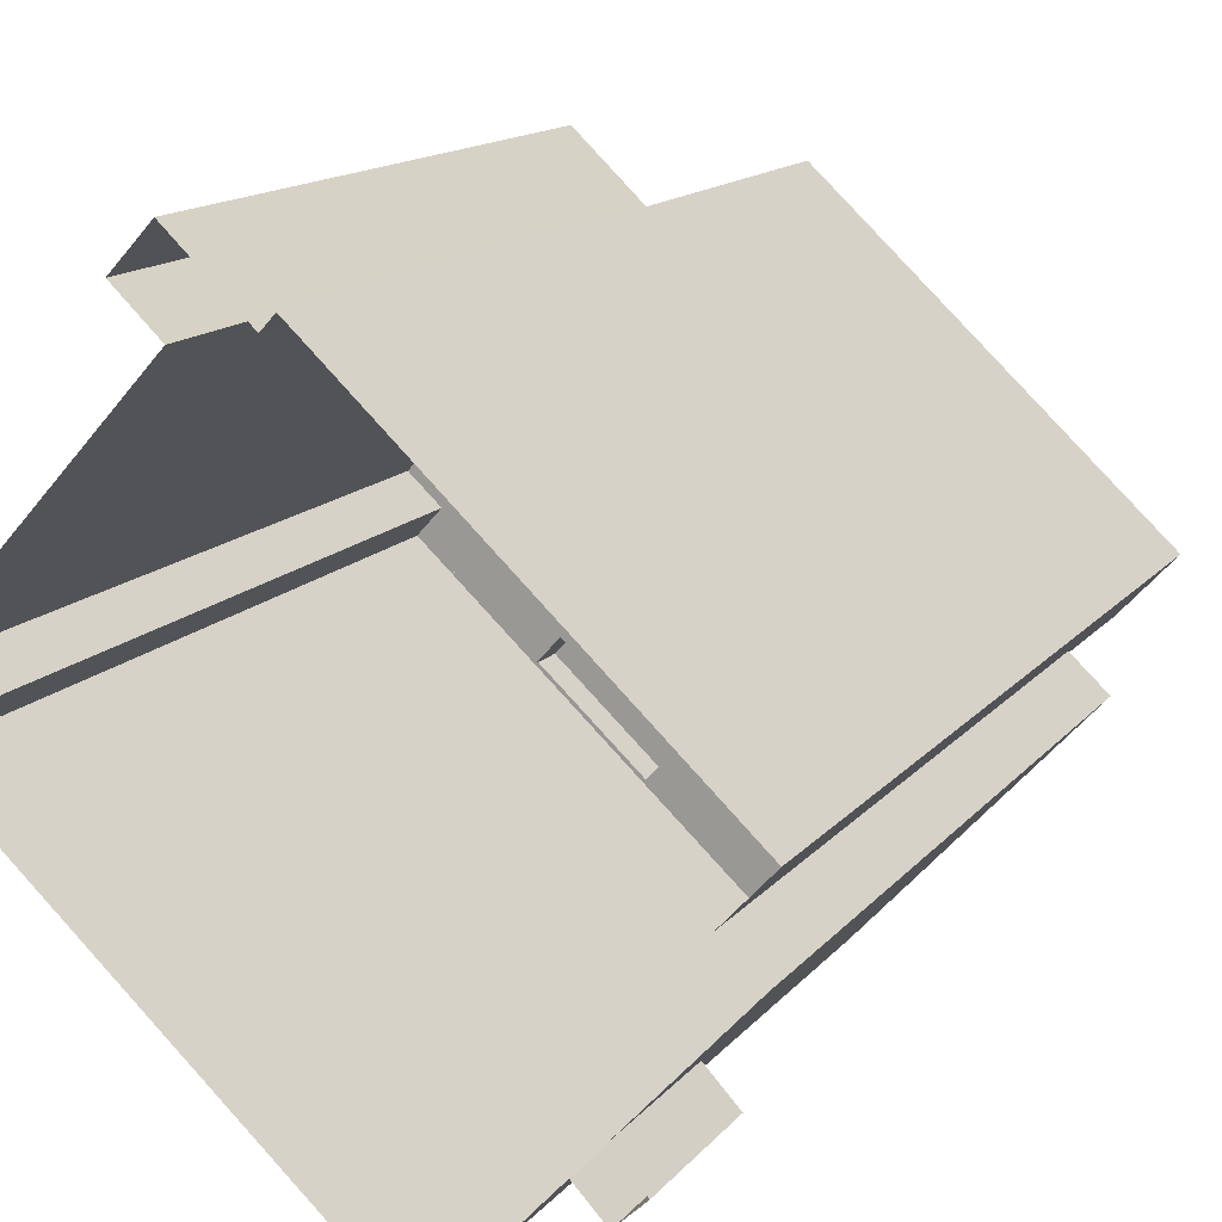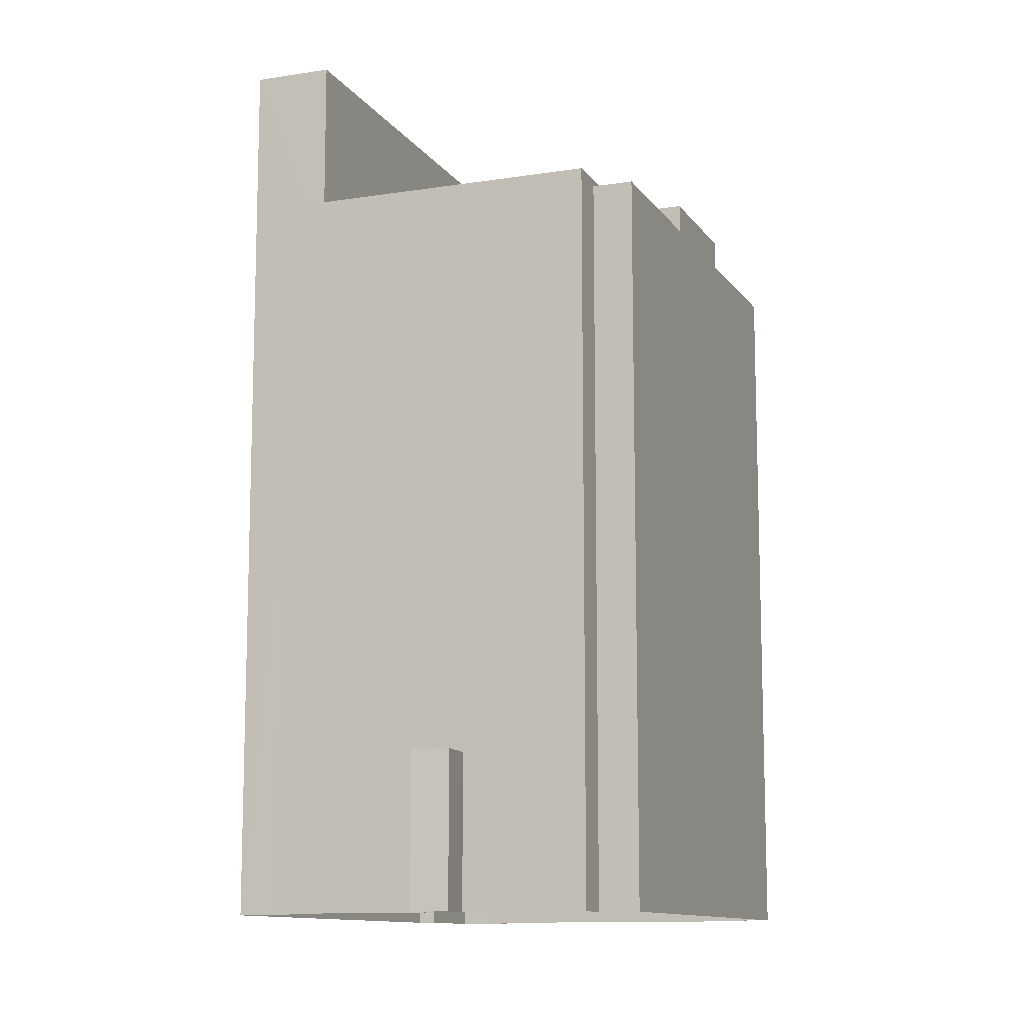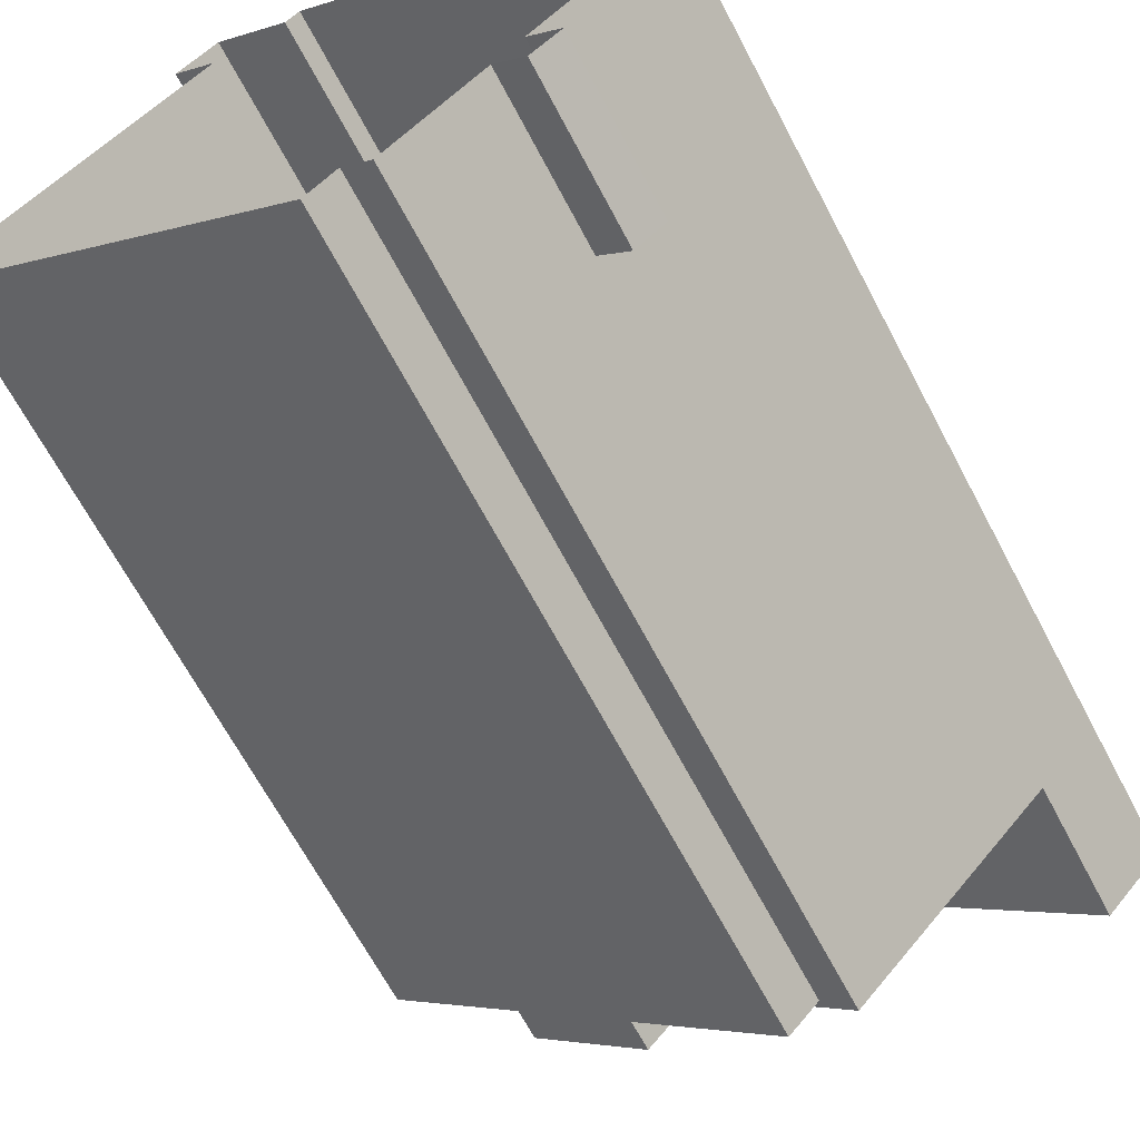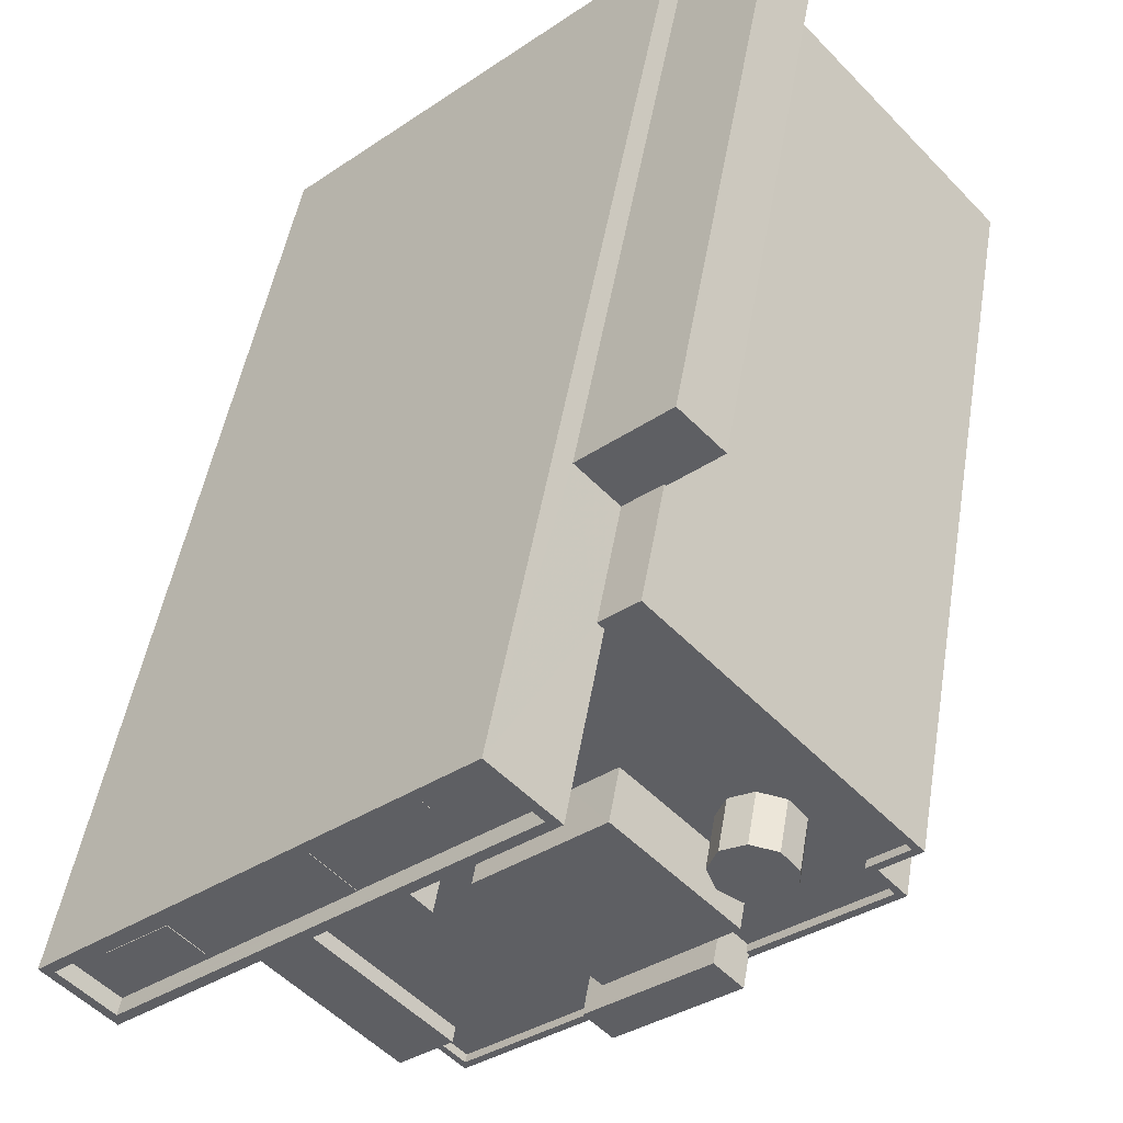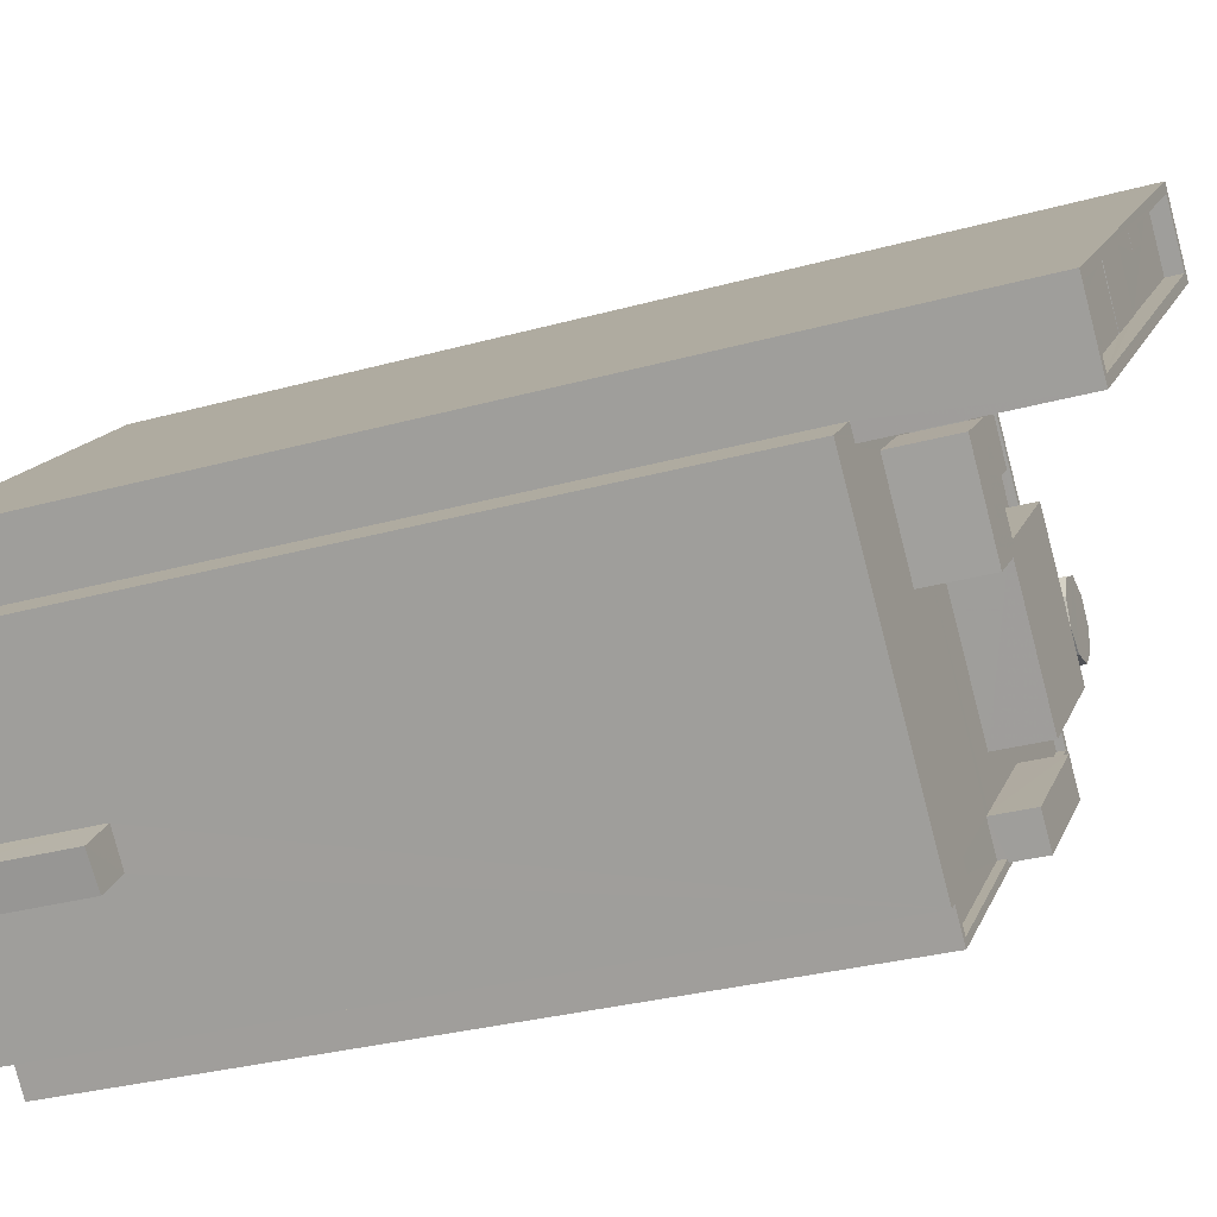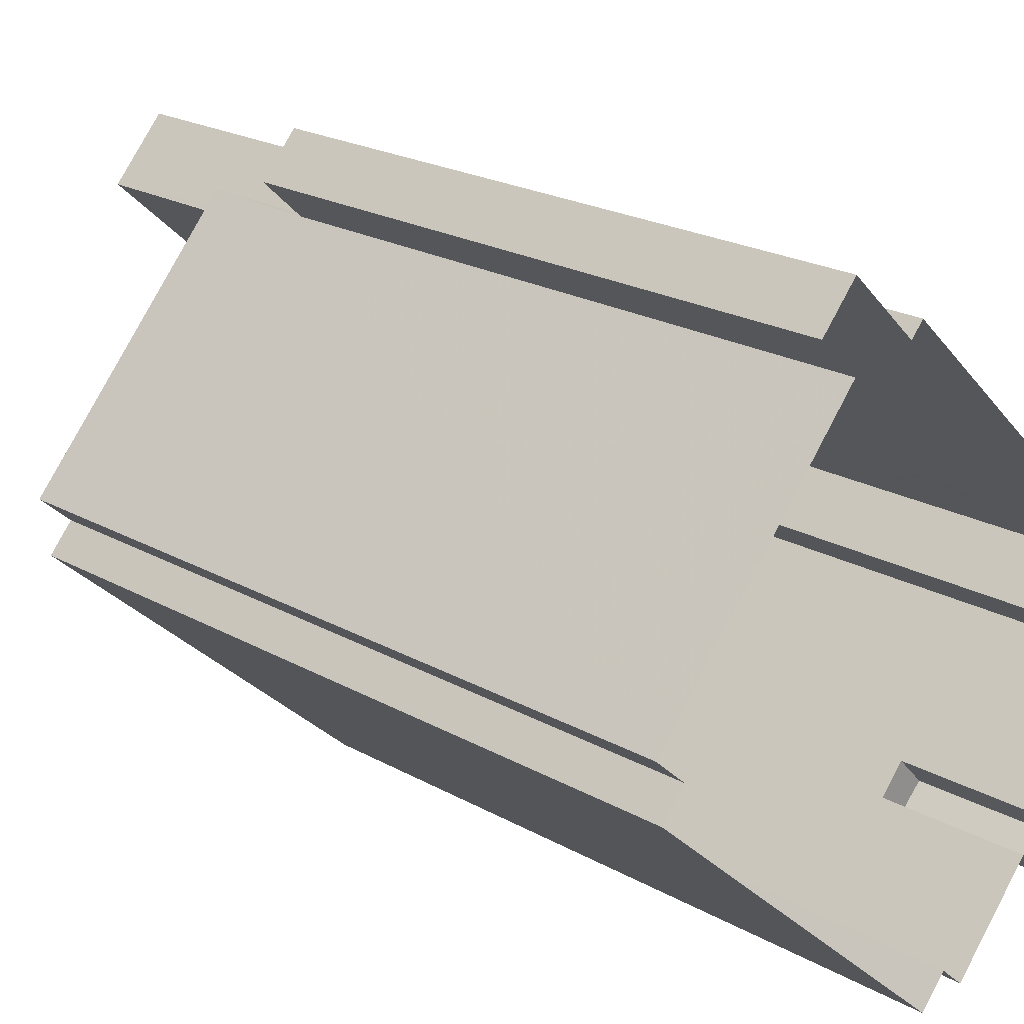
<metadata>
{"format":"obj","ext":"obj","renderer":"f3d","projection":"perspective","resolution":1024,"background":"white","views":[{"elev":14.2,"azim":-155.4,"up":"+Y"},{"elev":-11.4,"azim":-26.5,"up":"+Z"},{"elev":-66.4,"azim":-152.2,"up":"+Y"},{"elev":47.0,"azim":9.3,"up":"+Y"},{"elev":-30.4,"azim":-68.1,"up":"+Y"},{"elev":22.3,"azim":133.9,"up":"+Y"}]}
</metadata>
<code>
v -1.196e+04 -3.489e+04 35.66
v -1.196e+04 -3.489e+04 35.66
v -1.196e+04 -3.489e+04 35.66
v -1.194e+04 -3.488e+04 35.66
v -1.196e+04 -3.489e+04 35.66
v -1.194e+04 -3.488e+04 35.66
v -1.196e+04 -3.489e+04 35.66
v -1.196e+04 -3.489e+04 35.66
v -1.195e+04 -3.487e+04 35.66
v -1.194e+04 -3.488e+04 35.66
v -1.196e+04 -3.489e+04 35.66
v -1.197e+04 -3.488e+04 35.66
v -1.197e+04 -3.488e+04 35.66
v -1.195e+04 -3.486e+04 35.66
v -1.195e+04 -3.486e+04 35.66
v -1.197e+04 -3.488e+04 35.66
v -1.195e+04 -3.486e+04 35.66
v -1.195e+04 -3.487e+04 35.66
v -1.195e+04 -3.487e+04 62.69
v -1.195e+04 -3.487e+04 62.69
v -1.195e+04 -3.486e+04 62.69
v -1.195e+04 -3.486e+04 62.69
v -1.195e+04 -3.487e+04 62.69
v -1.195e+04 -3.487e+04 62.69
v -1.197e+04 -3.488e+04 75.64
v -1.197e+04 -3.488e+04 75.64
v -1.195e+04 -3.487e+04 75.64
v -1.195e+04 -3.487e+04 75.64
v -1.197e+04 -3.488e+04 74.94
v -1.197e+04 -3.488e+04 74.94
v -1.197e+04 -3.488e+04 74.94
v -1.196e+04 -3.487e+04 74.94
v -1.196e+04 -3.487e+04 74.94
v -1.195e+04 -3.487e+04 74.94
v -1.196e+04 -3.487e+04 74.94
v -1.196e+04 -3.487e+04 74.94
v -1.197e+04 -3.488e+04 74.94
v -1.196e+04 -3.487e+04 74.94
v -1.195e+04 -3.487e+04 74.94
v -1.196e+04 -3.487e+04 74.94
v -1.196e+04 -3.487e+04 74.94
v -1.196e+04 -3.488e+04 74.94
v -1.196e+04 -3.488e+04 74.94
v -1.196e+04 -3.488e+04 74.94
v -1.197e+04 -3.488e+04 74.94
v -1.196e+04 -3.488e+04 74.94
v -1.195e+04 -3.486e+04 75.64
v -1.195e+04 -3.487e+04 75.64
v -1.197e+04 -3.488e+04 75.64
v -1.197e+04 -3.488e+04 75.64
v -1.196e+04 -3.487e+04 74.96
v -1.196e+04 -3.487e+04 74.96
v -1.196e+04 -3.487e+04 74.96
v -1.196e+04 -3.488e+04 74.96
v -1.196e+04 -3.488e+04 74.97
v -1.197e+04 -3.488e+04 74.97
v -1.197e+04 -3.488e+04 74.97
v -1.196e+04 -3.488e+04 74.97
v -1.196e+04 -3.487e+04 74.95
v -1.196e+04 -3.487e+04 74.95
v -1.196e+04 -3.487e+04 74.95
v -1.196e+04 -3.487e+04 74.95
v -1.196e+04 -3.489e+04 68.1
v -1.197e+04 -3.488e+04 68.1
v -1.197e+04 -3.488e+04 68.1
v -1.196e+04 -3.489e+04 68.1
v -1.197e+04 -3.488e+04 68.1
v -1.197e+04 -3.488e+04 68.1
v -1.196e+04 -3.489e+04 42.44
v -1.196e+04 -3.489e+04 42.44
v -1.196e+04 -3.489e+04 42.44
v -1.196e+04 -3.489e+04 42.44
v -1.195e+04 -3.489e+04 67.45
v -1.196e+04 -3.488e+04 67.45
v -1.195e+04 -3.489e+04 67.45
v -1.196e+04 -3.488e+04 67.45
v -1.197e+04 -3.488e+04 67.45
v -1.196e+04 -3.488e+04 67.45
v -1.196e+04 -3.488e+04 67.45
v -1.196e+04 -3.489e+04 67.45
v -1.195e+04 -3.489e+04 67.45
v -1.196e+04 -3.489e+04 67.45
v -1.196e+04 -3.488e+04 67.45
v -1.196e+04 -3.489e+04 67.45
v -1.194e+04 -3.487e+04 67.45
v -1.195e+04 -3.487e+04 67.45
v -1.195e+04 -3.488e+04 67.45
v -1.195e+04 -3.487e+04 67.45
v -1.195e+04 -3.487e+04 67.45
v -1.195e+04 -3.488e+04 67.45
v -1.195e+04 -3.488e+04 67.45
v -1.195e+04 -3.487e+04 67.45
v -1.195e+04 -3.487e+04 67.45
v -1.196e+04 -3.488e+04 67.45
v -1.196e+04 -3.488e+04 67.45
v -1.195e+04 -3.488e+04 67.45
v -1.195e+04 -3.487e+04 67.45
v -1.195e+04 -3.488e+04 67.45
v -1.194e+04 -3.488e+04 67.45
v -1.195e+04 -3.488e+04 67.45
v -1.195e+04 -3.488e+04 67.45
v -1.196e+04 -3.488e+04 67.45
v -1.195e+04 -3.488e+04 67.45
v -1.196e+04 -3.488e+04 67.45
v -1.196e+04 -3.487e+04 67.45
v -1.195e+04 -3.488e+04 67.45
v -1.194e+04 -3.488e+04 67.45
v -1.194e+04 -3.488e+04 67.45
v -1.194e+04 -3.488e+04 67.45
v -1.195e+04 -3.488e+04 67.45
v -1.194e+04 -3.488e+04 67.45
v -1.195e+04 -3.488e+04 67.45
v -1.194e+04 -3.488e+04 67.45
v -1.194e+04 -3.488e+04 67.45
v -1.194e+04 -3.488e+04 67.45
v -1.196e+04 -3.489e+04 67.8
v -1.194e+04 -3.488e+04 67.8
v -1.195e+04 -3.489e+04 67.8
v -1.196e+04 -3.489e+04 67.8
v -1.196e+04 -3.489e+04 67.8
v -1.194e+04 -3.488e+04 67.8
v -1.194e+04 -3.488e+04 67.8
v -1.194e+04 -3.488e+04 67.8
v -1.194e+04 -3.488e+04 67.8
v -1.195e+04 -3.487e+04 67.8
v -1.196e+04 -3.489e+04 67.8
v -1.195e+04 -3.487e+04 67.8
v -1.195e+04 -3.487e+04 67.8
v -1.195e+04 -3.487e+04 67.8
v -1.195e+04 -3.489e+04 67.8
v -1.195e+04 -3.488e+04 67.8
v -1.195e+04 -3.488e+04 67.8
v -1.194e+04 -3.488e+04 67.8
v -1.196e+04 -3.488e+04 70.27
v -1.196e+04 -3.488e+04 70.27
v -1.196e+04 -3.488e+04 70.27
v -1.196e+04 -3.488e+04 70.27
v -1.195e+04 -3.488e+04 69.25
v -1.195e+04 -3.489e+04 69.25
v -1.195e+04 -3.489e+04 69.25
v -1.195e+04 -3.488e+04 69.25
v -1.194e+04 -3.488e+04 69.67
v -1.194e+04 -3.488e+04 69.67
v -1.195e+04 -3.488e+04 69.67
v -1.194e+04 -3.488e+04 69.67
v -1.194e+04 -3.488e+04 69.67
v -1.195e+04 -3.488e+04 69.67
v -1.195e+04 -3.488e+04 69.67
v -1.195e+04 -3.488e+04 69.67
v -1.195e+04 -3.488e+04 69.67
v -1.196e+04 -3.487e+04 69.39
v -1.196e+04 -3.488e+04 69.39
v -1.195e+04 -3.487e+04 69.39
v -1.196e+04 -3.488e+04 69.39
v -1.195e+04 -3.488e+04 69.78
v -1.196e+04 -3.488e+04 69.78
v -1.195e+04 -3.488e+04 69.78
v -1.195e+04 -3.487e+04 69.78
f 1 2 3
f 1 4 5
f 5 4 6
f 7 8 3
f 4 9 10
f 11 12 13
f 8 11 3
f 9 14 15
f 16 17 18
f 18 13 16
f 18 14 9
f 4 1 3
f 9 4 18
f 11 13 4
f 11 4 3
f 4 13 18
f 19 20 21
f 21 20 22
f 19 23 20
f 22 20 24
f 25 26 27
f 28 25 27
f 29 30 31
f 29 32 33
f 34 35 36
f 30 37 31
f 36 38 39
f 34 36 39
f 33 40 41
f 36 41 38
f 42 43 44
f 41 40 38
f 29 31 42
f 33 32 40
f 32 42 44
f 29 42 32
f 43 45 46
f 46 44 43
f 37 30 45
f 37 45 43
f 27 47 48
f 49 26 25
f 49 48 47
f 27 48 28
f 50 49 25
f 48 49 50
f 51 52 53
f 51 54 52
f 55 56 57
f 55 58 56
f 59 60 61
f 59 62 60
f 63 64 65
f 63 65 66
f 65 67 66
f 65 68 67
f 69 70 71
f 69 72 70
f 73 74 75
f 76 77 78
f 79 76 78
f 75 80 81
f 81 80 82
f 75 74 83
f 82 80 84
f 83 77 80
f 78 77 83
f 75 83 80
f 85 86 87
f 86 88 89
f 90 91 92
f 91 87 92
f 92 89 93
f 86 89 87
f 87 89 92
f 94 95 96
f 97 94 96
f 98 99 100
f 73 100 101
f 97 92 93
f 102 93 76
f 73 101 74
f 74 94 79
f 79 102 76
f 99 103 100
f 97 96 92
f 101 100 103
f 104 95 94
f 101 104 74
f 97 93 105
f 105 93 102
f 94 102 79
f 74 104 94
f 90 106 91
f 107 85 87
f 108 109 85
f 110 90 103
f 111 103 99
f 110 106 90
f 110 103 112
f 108 113 109
f 113 99 114
f 112 103 111
f 107 108 85
f 115 111 113
f 108 115 113
f 113 111 99
f 116 117 118
f 116 119 120
f 121 122 123
f 121 124 117
f 123 122 125
f 120 119 126
f 127 128 125
f 129 128 127
f 119 118 130
f 131 124 132
f 117 131 118
f 133 124 121
f 133 121 123
f 128 123 125
f 116 118 119
f 117 124 131
f 134 135 136
f 134 137 135
f 138 139 140
f 138 141 139
f 142 143 144
f 145 146 143
f 144 147 148
f 147 149 148
f 142 145 143
f 142 144 150
f 150 144 148
f 151 152 153
f 151 154 152
f 155 156 157
f 155 158 156
f 21 14 18
f 19 21 18
f 21 15 14
f 21 22 15
f 9 15 22
f 24 9 22
f 18 17 19
f 17 47 19
f 23 19 127
f 127 47 27
f 88 129 89
f 89 129 27
f 129 127 27
f 19 47 127
f 65 26 68
f 13 68 16
f 16 68 49
f 68 26 49
f 47 16 49
f 47 17 16
f 27 26 76
f 89 27 93
f 26 65 64
f 93 27 76
f 76 64 77
f 26 64 76
f 48 34 39
f 28 48 39
f 46 45 54
f 45 25 54
f 38 52 39
f 52 25 28
f 54 25 52
f 39 52 28
f 29 50 30
f 30 25 45
f 30 50 25
f 60 29 33
f 29 60 50
f 50 60 48
f 34 62 35
f 48 62 34
f 60 62 48
f 54 51 44
f 54 44 46
f 51 32 44
f 32 51 53
f 40 32 53
f 53 38 40
f 53 52 38
f 37 57 56
f 31 37 56
f 42 56 58
f 42 31 56
f 43 58 55
f 43 42 58
f 37 55 57
f 37 43 55
f 61 33 41
f 61 60 33
f 36 62 59
f 36 35 62
f 36 59 61
f 41 36 61
f 12 67 68
f 13 12 68
f 84 80 126
f 1 120 2
f 80 63 126
f 2 120 66
f 120 63 66
f 126 63 120
f 3 2 69
f 2 66 69
f 11 72 12
f 72 66 67
f 69 66 72
f 12 72 67
f 64 63 80
f 77 64 80
f 69 71 7
f 3 69 7
f 70 8 7
f 71 70 7
f 72 8 70
f 72 11 8
f 20 125 24
f 9 24 10
f 10 24 122
f 24 125 122
f 122 4 10
f 122 121 4
f 121 6 4
f 121 117 6
f 117 5 6
f 117 116 5
f 120 5 116
f 120 1 5
f 23 127 125
f 20 23 125
f 88 86 128
f 129 88 128
f 109 123 85
f 85 128 86
f 85 123 128
f 123 109 113
f 133 123 113
f 133 113 114
f 124 133 114
f 114 99 124
f 99 98 132
f 99 132 124
f 130 82 119
f 130 81 82
f 126 119 82
f 84 126 82
f 83 136 135
f 83 74 136
f 137 83 135
f 137 78 83
f 134 78 137
f 134 79 78
f 74 79 134
f 136 74 134
f 75 130 139
f 139 130 140
f 75 81 130
f 140 130 118
f 100 73 141
f 73 75 139
f 73 139 141
f 98 100 132
f 131 132 138
f 138 132 141
f 132 100 141
f 118 138 140
f 118 131 138
f 144 143 107
f 87 144 107
f 143 146 108
f 107 143 108
f 146 145 115
f 108 146 115
f 145 142 111
f 115 145 111
f 111 150 112
f 111 142 150
f 112 148 110
f 112 150 148
f 110 149 106
f 110 148 149
f 106 147 91
f 106 149 147
f 147 144 87
f 91 147 87
f 153 152 94
f 97 153 94
f 94 154 102
f 94 152 154
f 102 151 105
f 102 154 151
f 151 153 97
f 105 151 97
f 101 155 157
f 101 103 155
f 101 156 104
f 101 157 156
f 156 158 96
f 104 156 95
f 158 92 96
f 156 96 95
f 103 90 155
f 155 90 158
f 90 92 158

</code>
